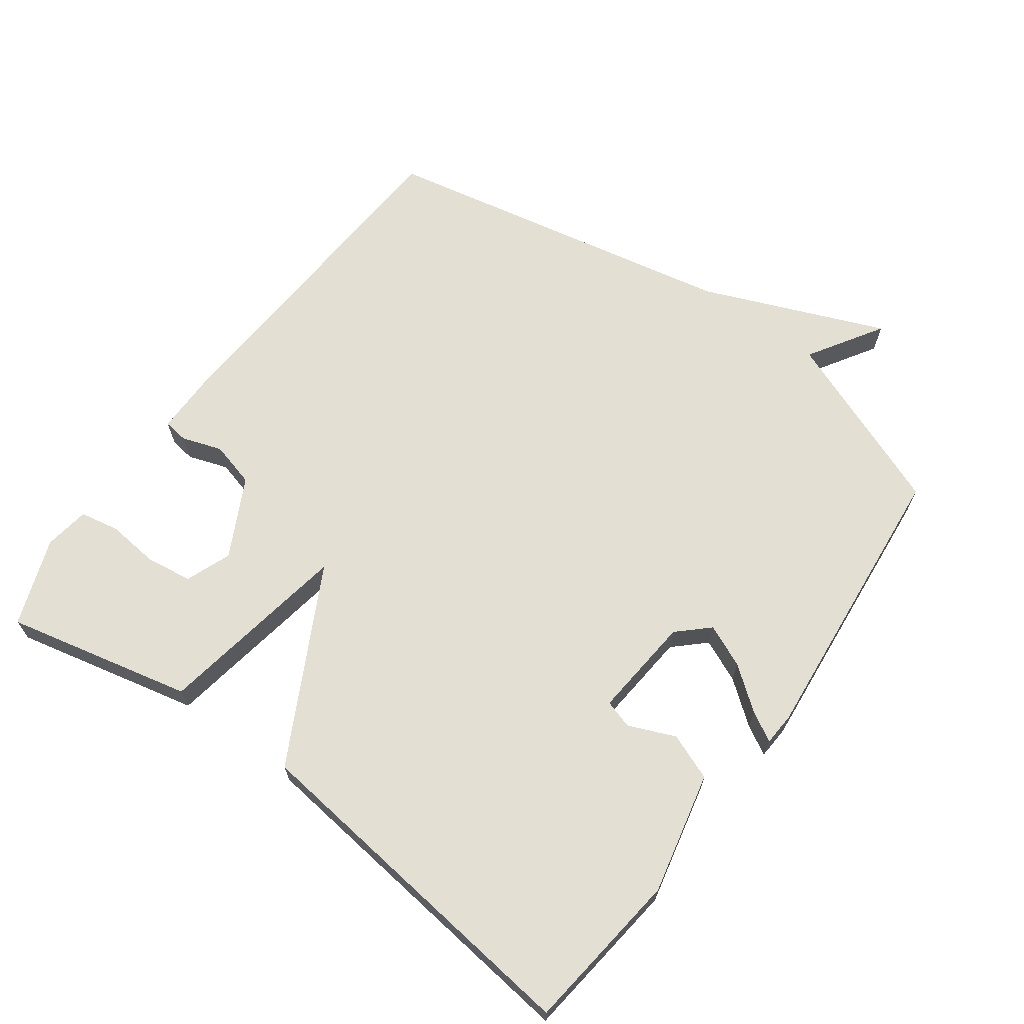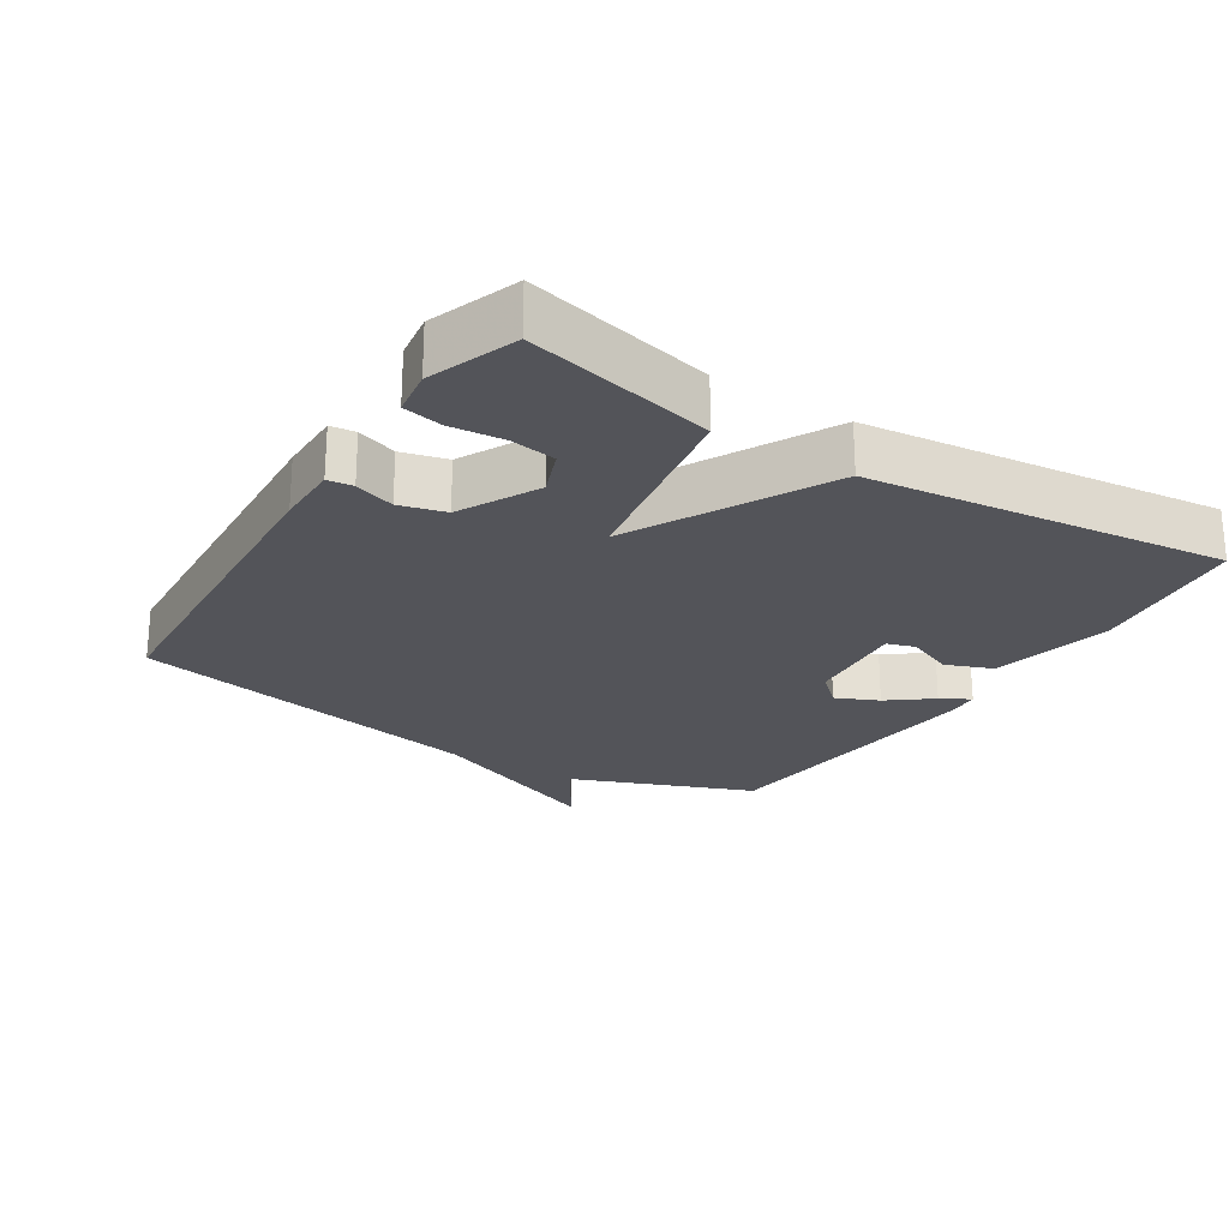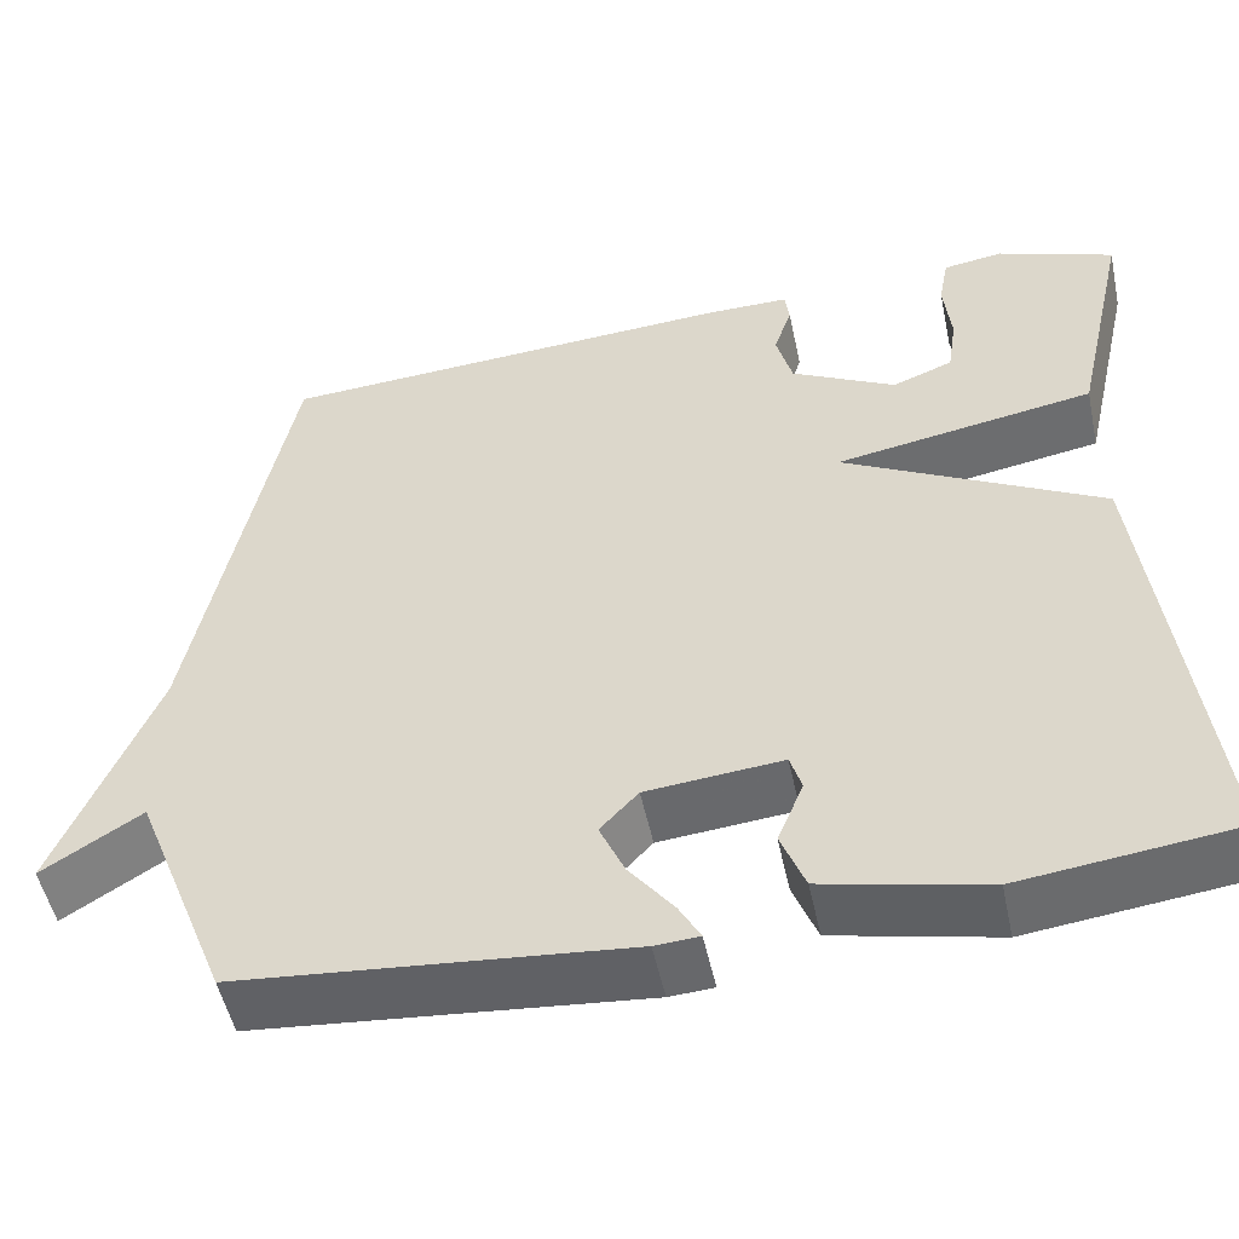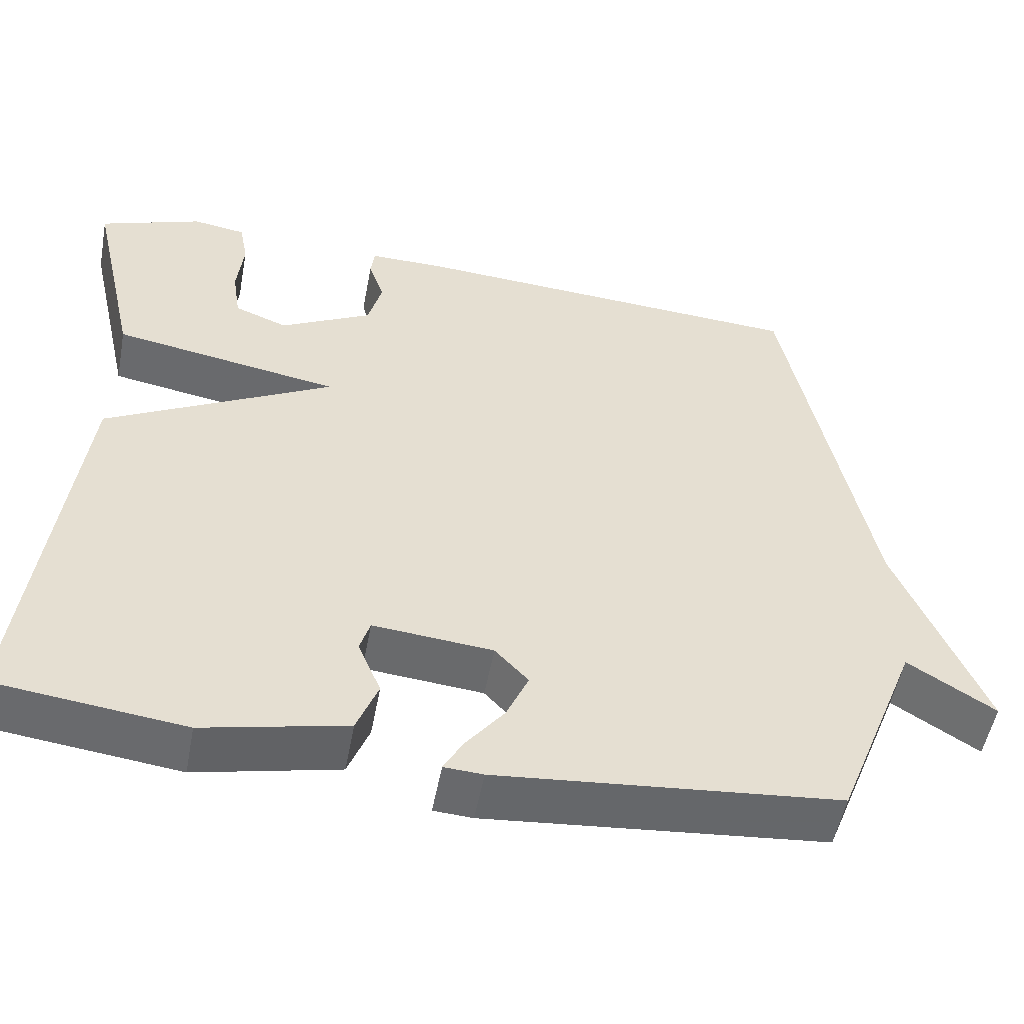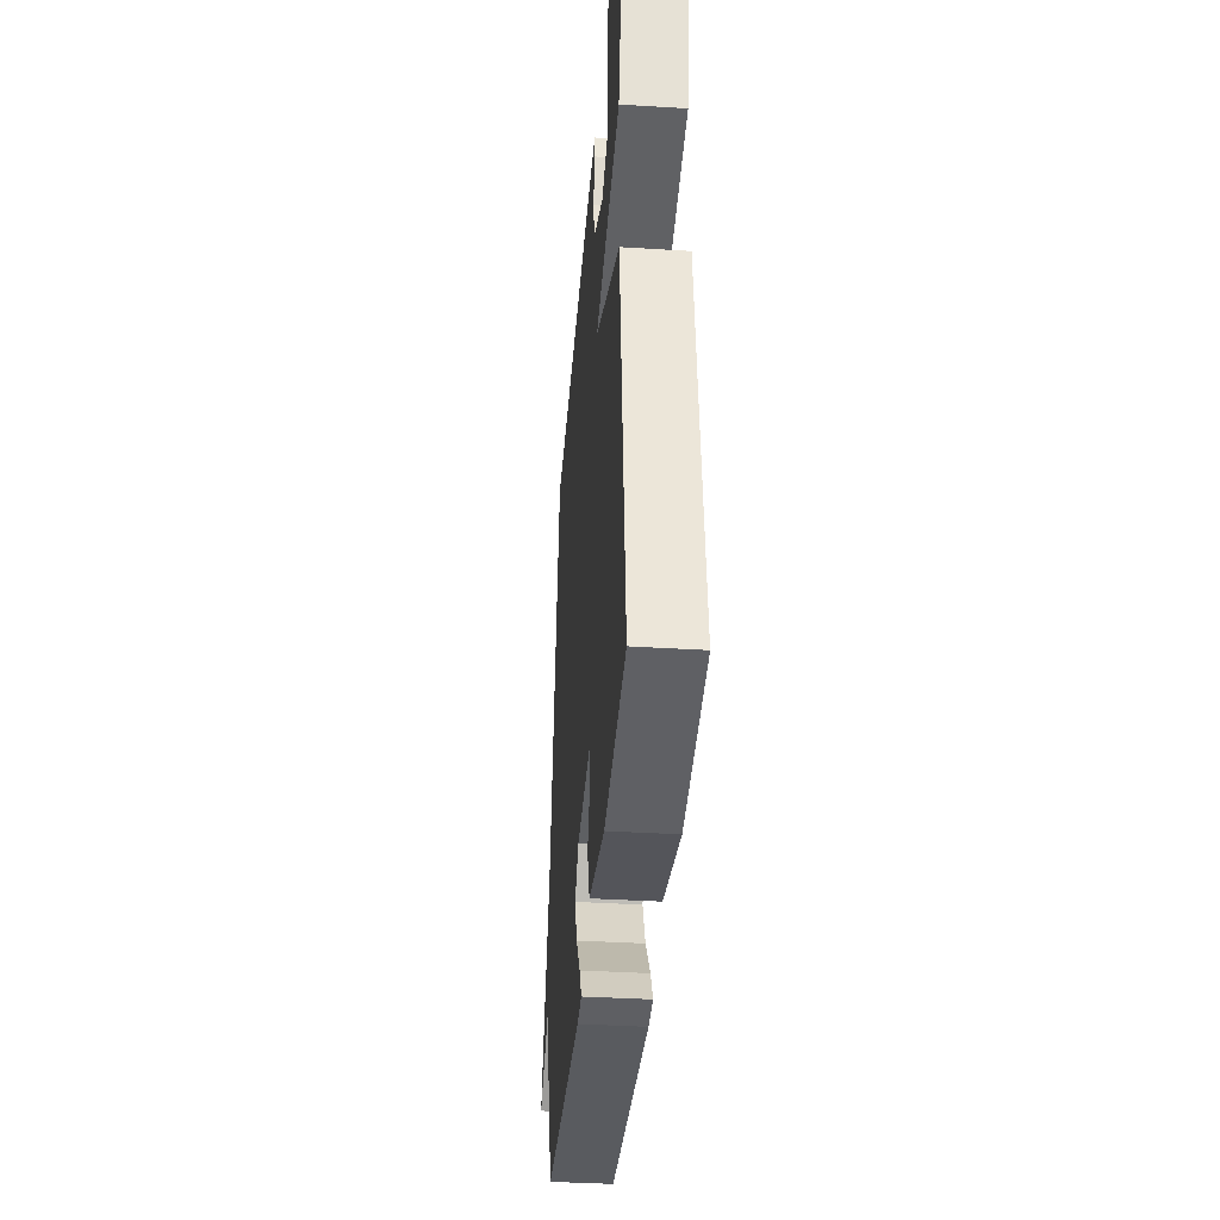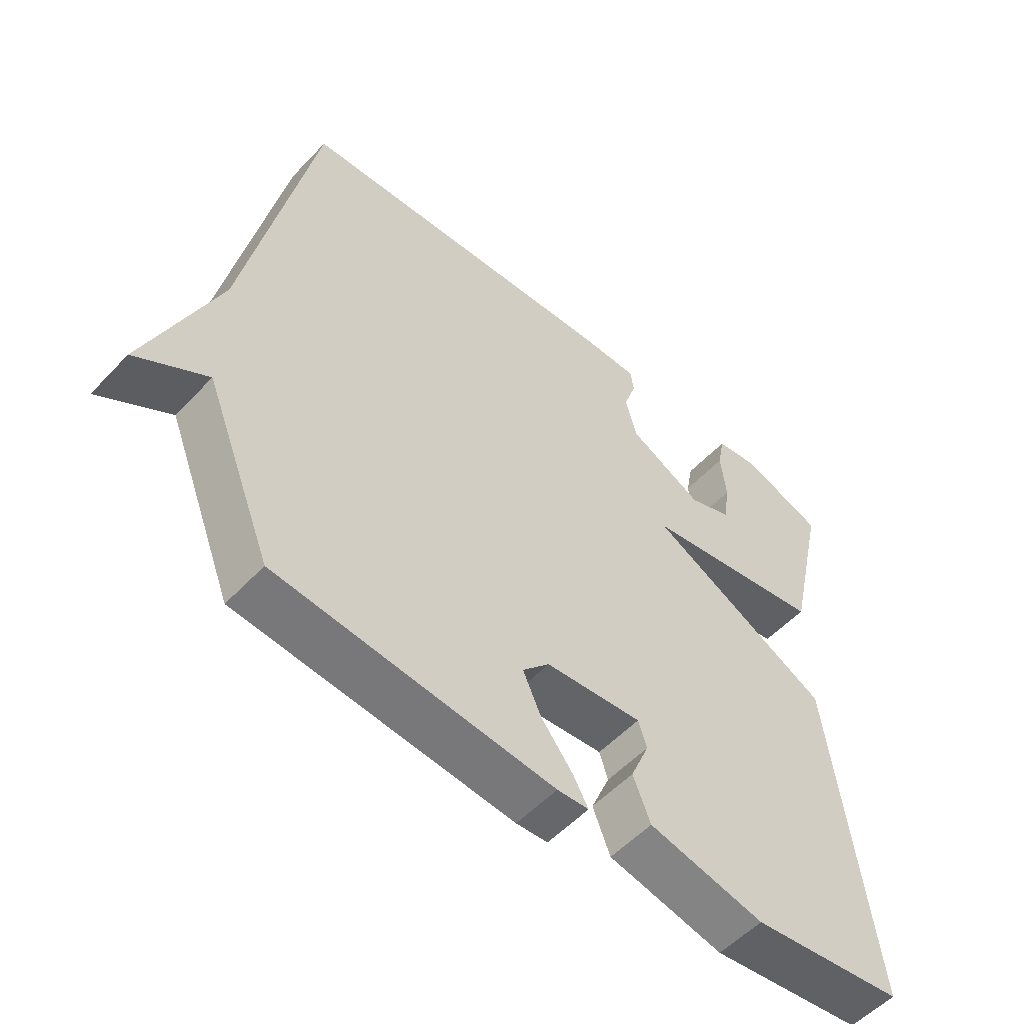
<metadata>
{"format":"obj","ext":"obj","renderer":"f3d","projection":"perspective","resolution":1024,"background":"white","views":[{"elev":66.8,"azim":126.1,"up":"+Y"},{"elev":-23.7,"azim":57.6,"up":"+Y"},{"elev":-51.4,"azim":12.0,"up":"+Z"},{"elev":-52.6,"azim":169.3,"up":"+Z"},{"elev":-37.4,"azim":85.4,"up":"+Z"},{"elev":-54.4,"azim":-42.1,"up":"+Z"}]}
</metadata>
<code>
v -0.5 0.07 -0.5
v -0.606 0.07 -0.232
v -0.716 0.07 -0.301
v -0.606 0.07 -0.032
v -0.5 0.07 0.5
v 0.012 0.07 0.531
v 0.105 0.07 0.531
v 0.11 0.07 0.494
v 0.09 0.07 0.435
v 0.108 0.07 0.368
v 0.224 0.07 0.308
v 0.291 0.07 0.334
v 0.301 0.07 0.401
v 0.293 0.07 0.479
v 0.304 0.07 0.537
v 0.371 0.07 0.547
v 0.5 0.07 0.5
v 0.438 0.07 0.225
v 0.151 0.07 0.176
v 0.438 0.07 0.025
v 0.5 0.07 -0.5
v 0.262 0.07 -0.529
v 0.082 0.07 -0.489
v 0.055 0.07 -0.42
v 0.084 0.07 -0.351
v 0.071 0.07 -0.309
v -0.08 0.07 -0.323
v -0.122 0.07 -0.368
v -0.094 0.07 -0.431
v -0.045 0.07 -0.494
v -0.021 0.07 -0.537
v -0.07 0.07 -0.54
v -0.5 0 -0.5
v -0.606 0 -0.232
v -0.716 0 -0.301
v -0.606 0 -0.032
v -0.5 0 0.5
v 0.012 0 0.531
v 0.105 0 0.531
v 0.11 0 0.494
v 0.09 0 0.435
v 0.108 0 0.368
v 0.224 0 0.308
v 0.291 0 0.334
v 0.301 0 0.401
v 0.293 0 0.479
v 0.304 0 0.537
v 0.371 0 0.547
v 0.5 0 0.5
v 0.438 0 0.225
v 0.151 0 0.176
v 0.438 0 0.025
v 0.5 0 -0.5
v 0.262 0 -0.529
v 0.082 0 -0.489
v 0.055 0 -0.42
v 0.084 0 -0.351
v 0.071 0 -0.309
v -0.08 0 -0.323
v -0.122 0 -0.368
v -0.094 0 -0.431
v -0.045 0 -0.494
v -0.021 0 -0.537
v -0.07 0 -0.54
f 32 1 2
f 31 32 2
f 30 31 2
f 29 30 2
f 28 29 2
f 27 28 2
f 26 27 2
f 23 24 25
f 22 23 25
f 21 22 25
f 20 21 25
f 19 20 25 26
f 17 18 19
f 15 16 17
f 14 15 17
f 13 14 17
f 12 13 17
f 12 17 19
f 11 12 19
f 10 11 19
f 19 26 2
f 10 19 2
f 9 10 2
f 8 9 2
f 7 8 2
f 6 7 2
f 5 6 2
f 4 5 2
f 2 3 4
f 34 33 64
f 34 64 63
f 34 63 62
f 34 62 61
f 34 61 60
f 34 60 59
f 34 59 58
f 57 56 55
f 57 55 54
f 57 54 53
f 57 53 52
f 58 57 52 51
f 51 50 49
f 49 48 47
f 49 47 46
f 49 46 45
f 49 45 44
f 51 49 44
f 51 44 43
f 51 43 42
f 34 58 51
f 34 51 42
f 34 42 41
f 34 41 40
f 34 40 39
f 34 39 38
f 34 38 37
f 34 37 36
f 36 35 34
f 1 33 34 2
f 2 34 35 3
f 3 35 36 4
f 4 36 37 5
f 5 37 38 6
f 6 38 39 7
f 7 39 40 8
f 8 40 41 9
f 9 41 42 10
f 10 42 43 11
f 11 43 44 12
f 12 44 45 13
f 13 45 46 14
f 14 46 47 15
f 15 47 48 16
f 16 48 49 17
f 17 49 50 18
f 18 50 51 19
f 19 51 52 20
f 20 52 53 21
f 21 53 54 22
f 22 54 55 23
f 23 55 56 24
f 24 56 57 25
f 25 57 58 26
f 26 58 59 27
f 27 59 60 28
f 28 60 61 29
f 29 61 62 30
f 30 62 63 31
f 31 63 64 32
f 32 64 33 1

</code>
